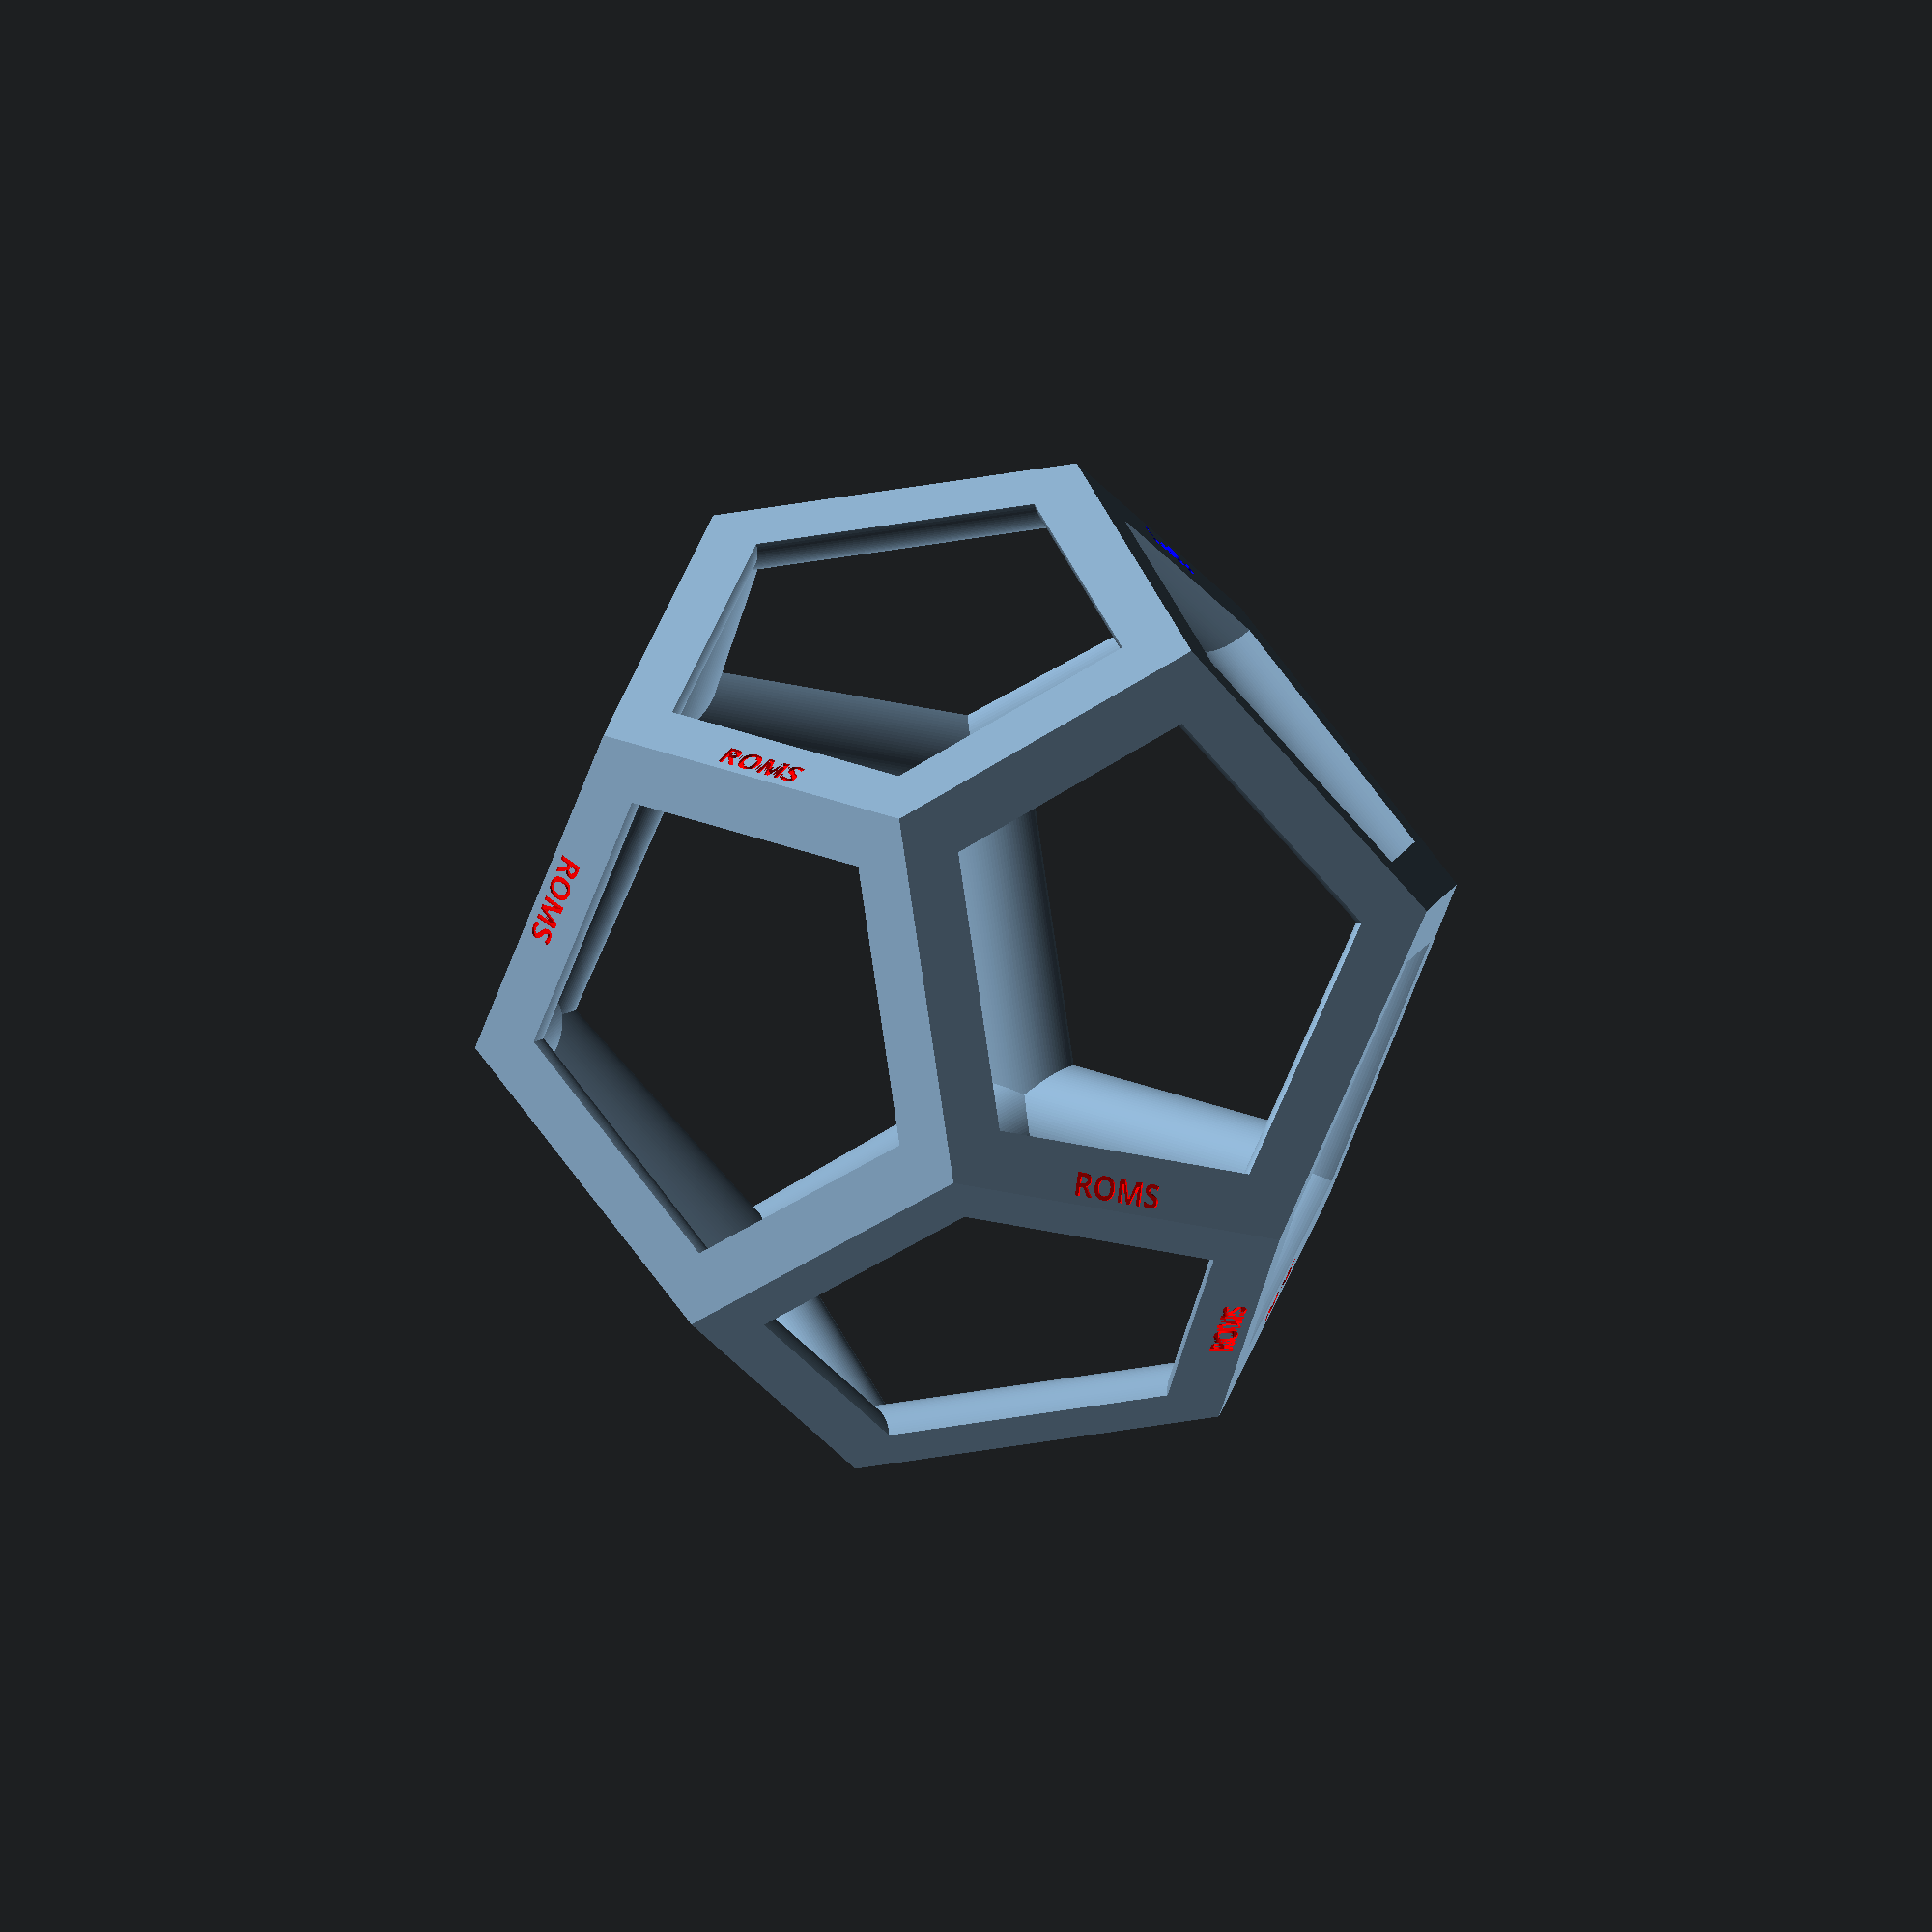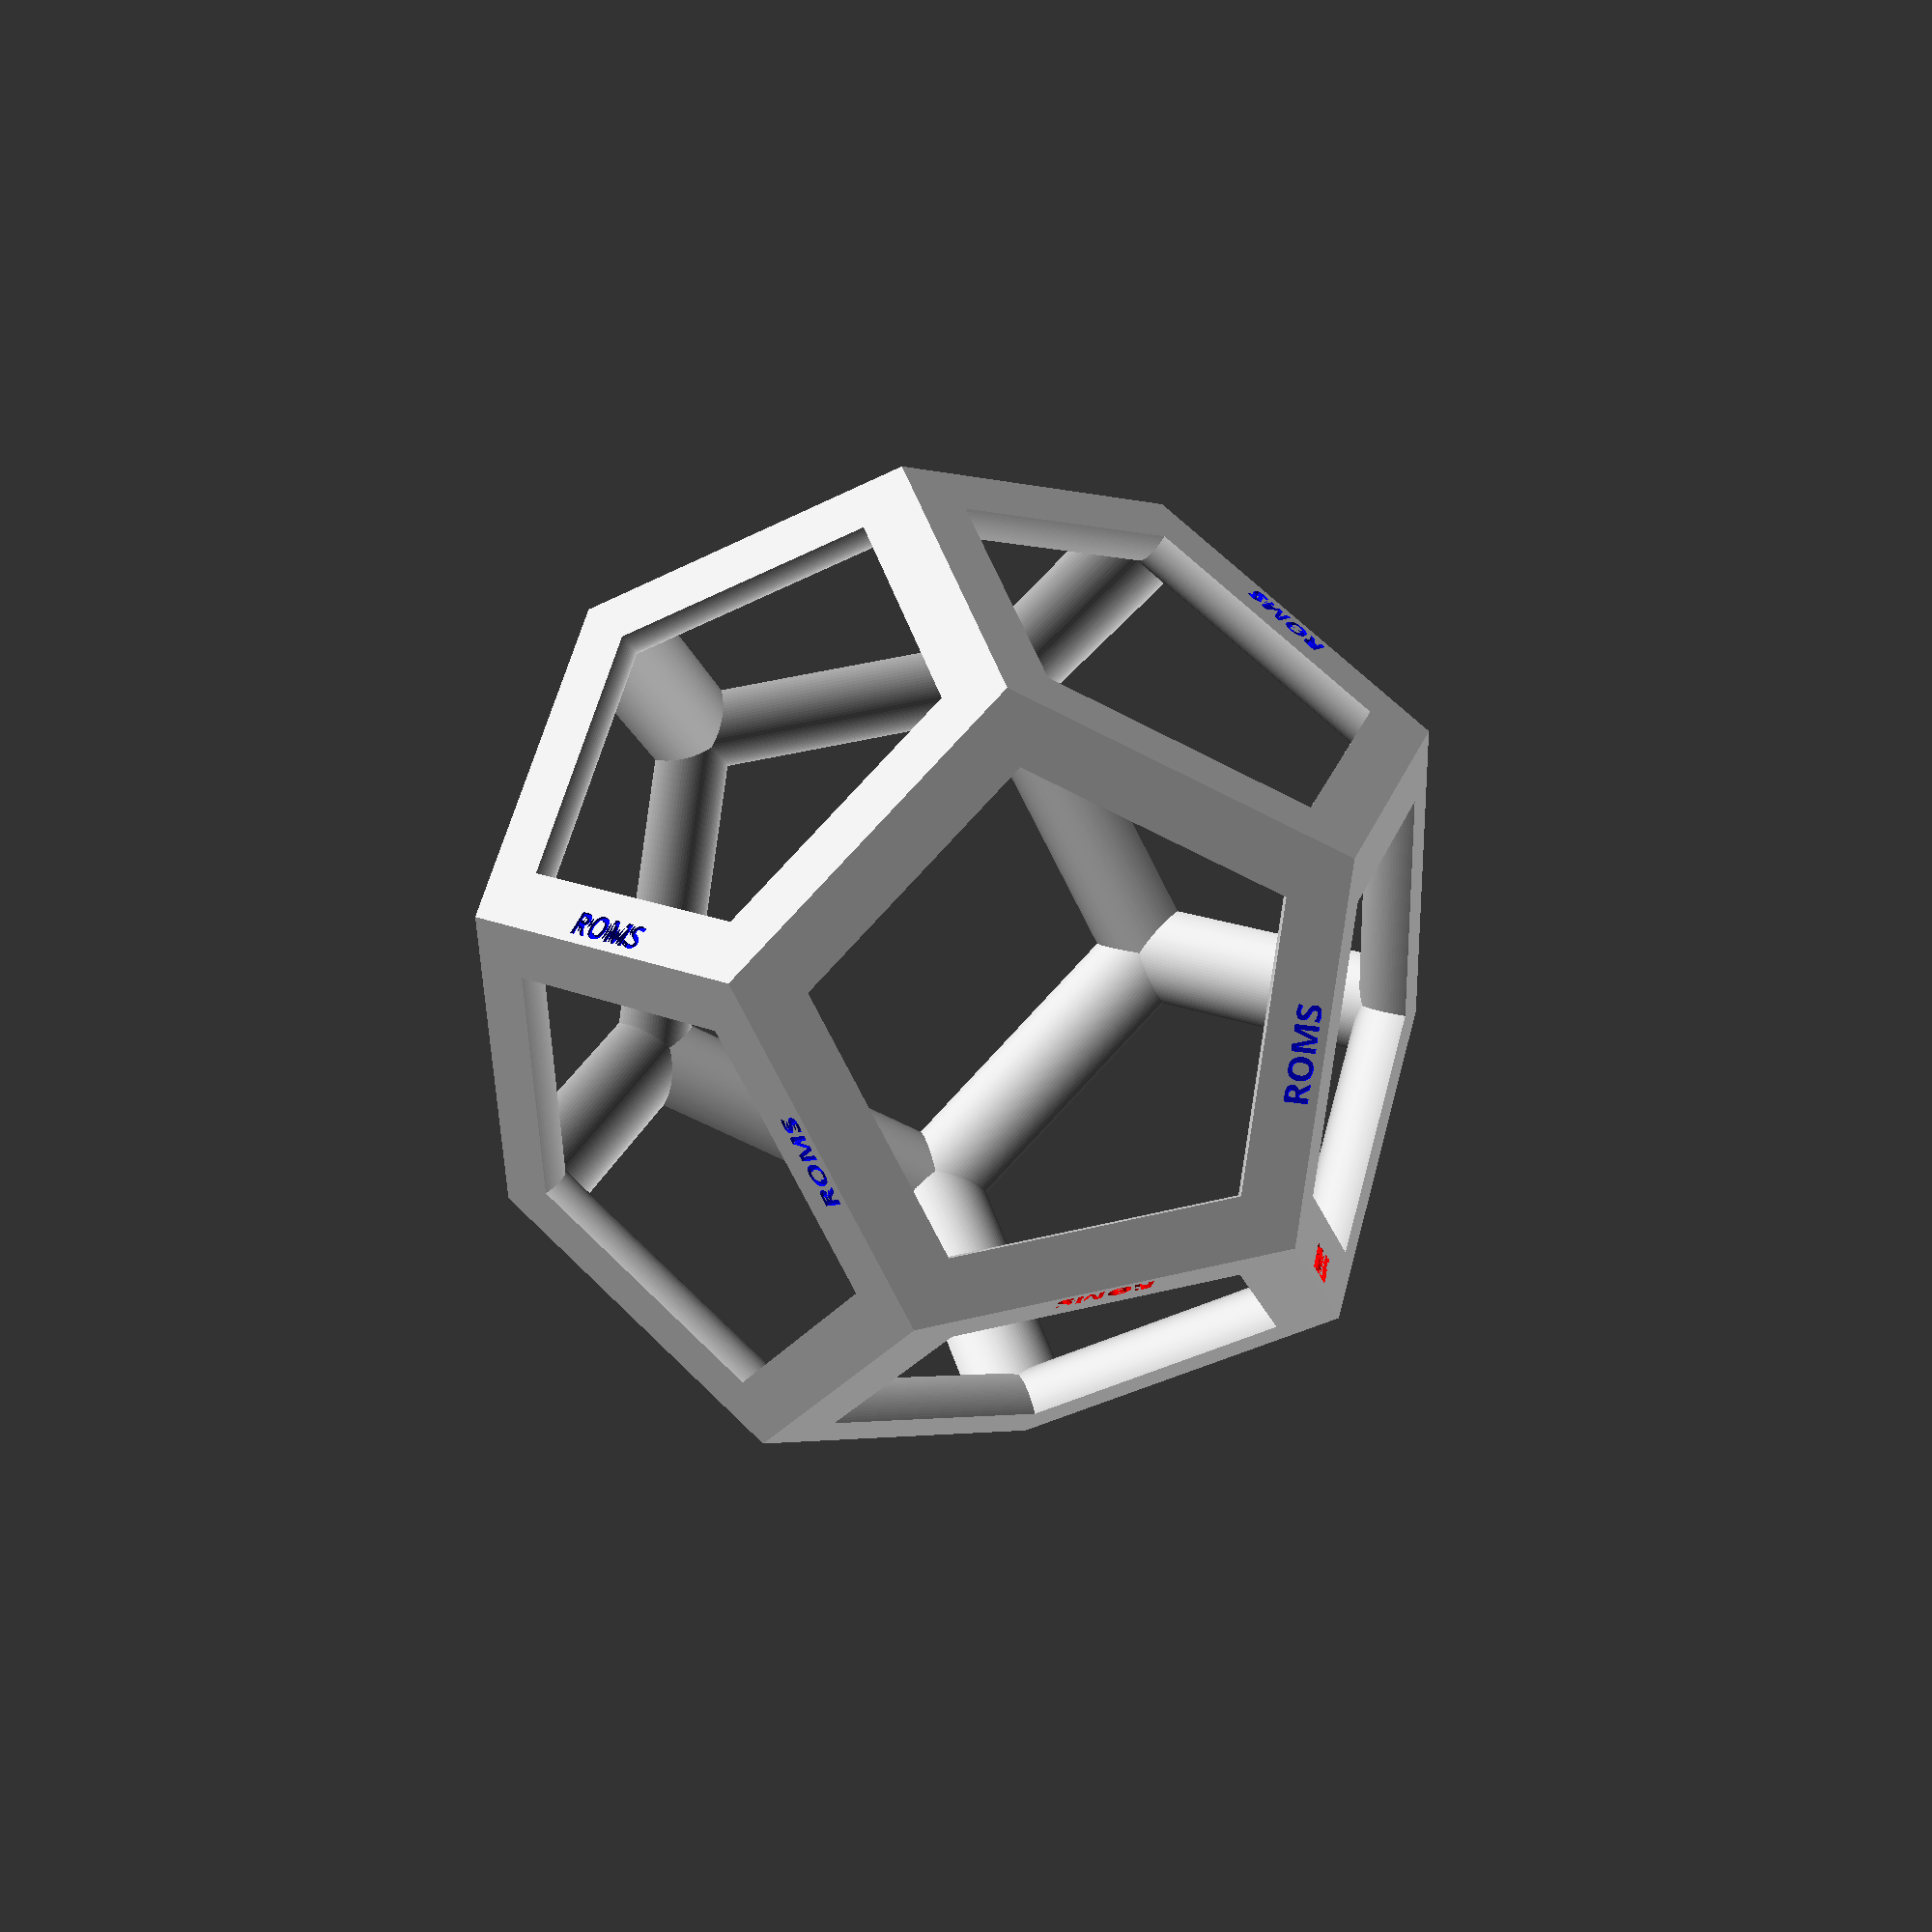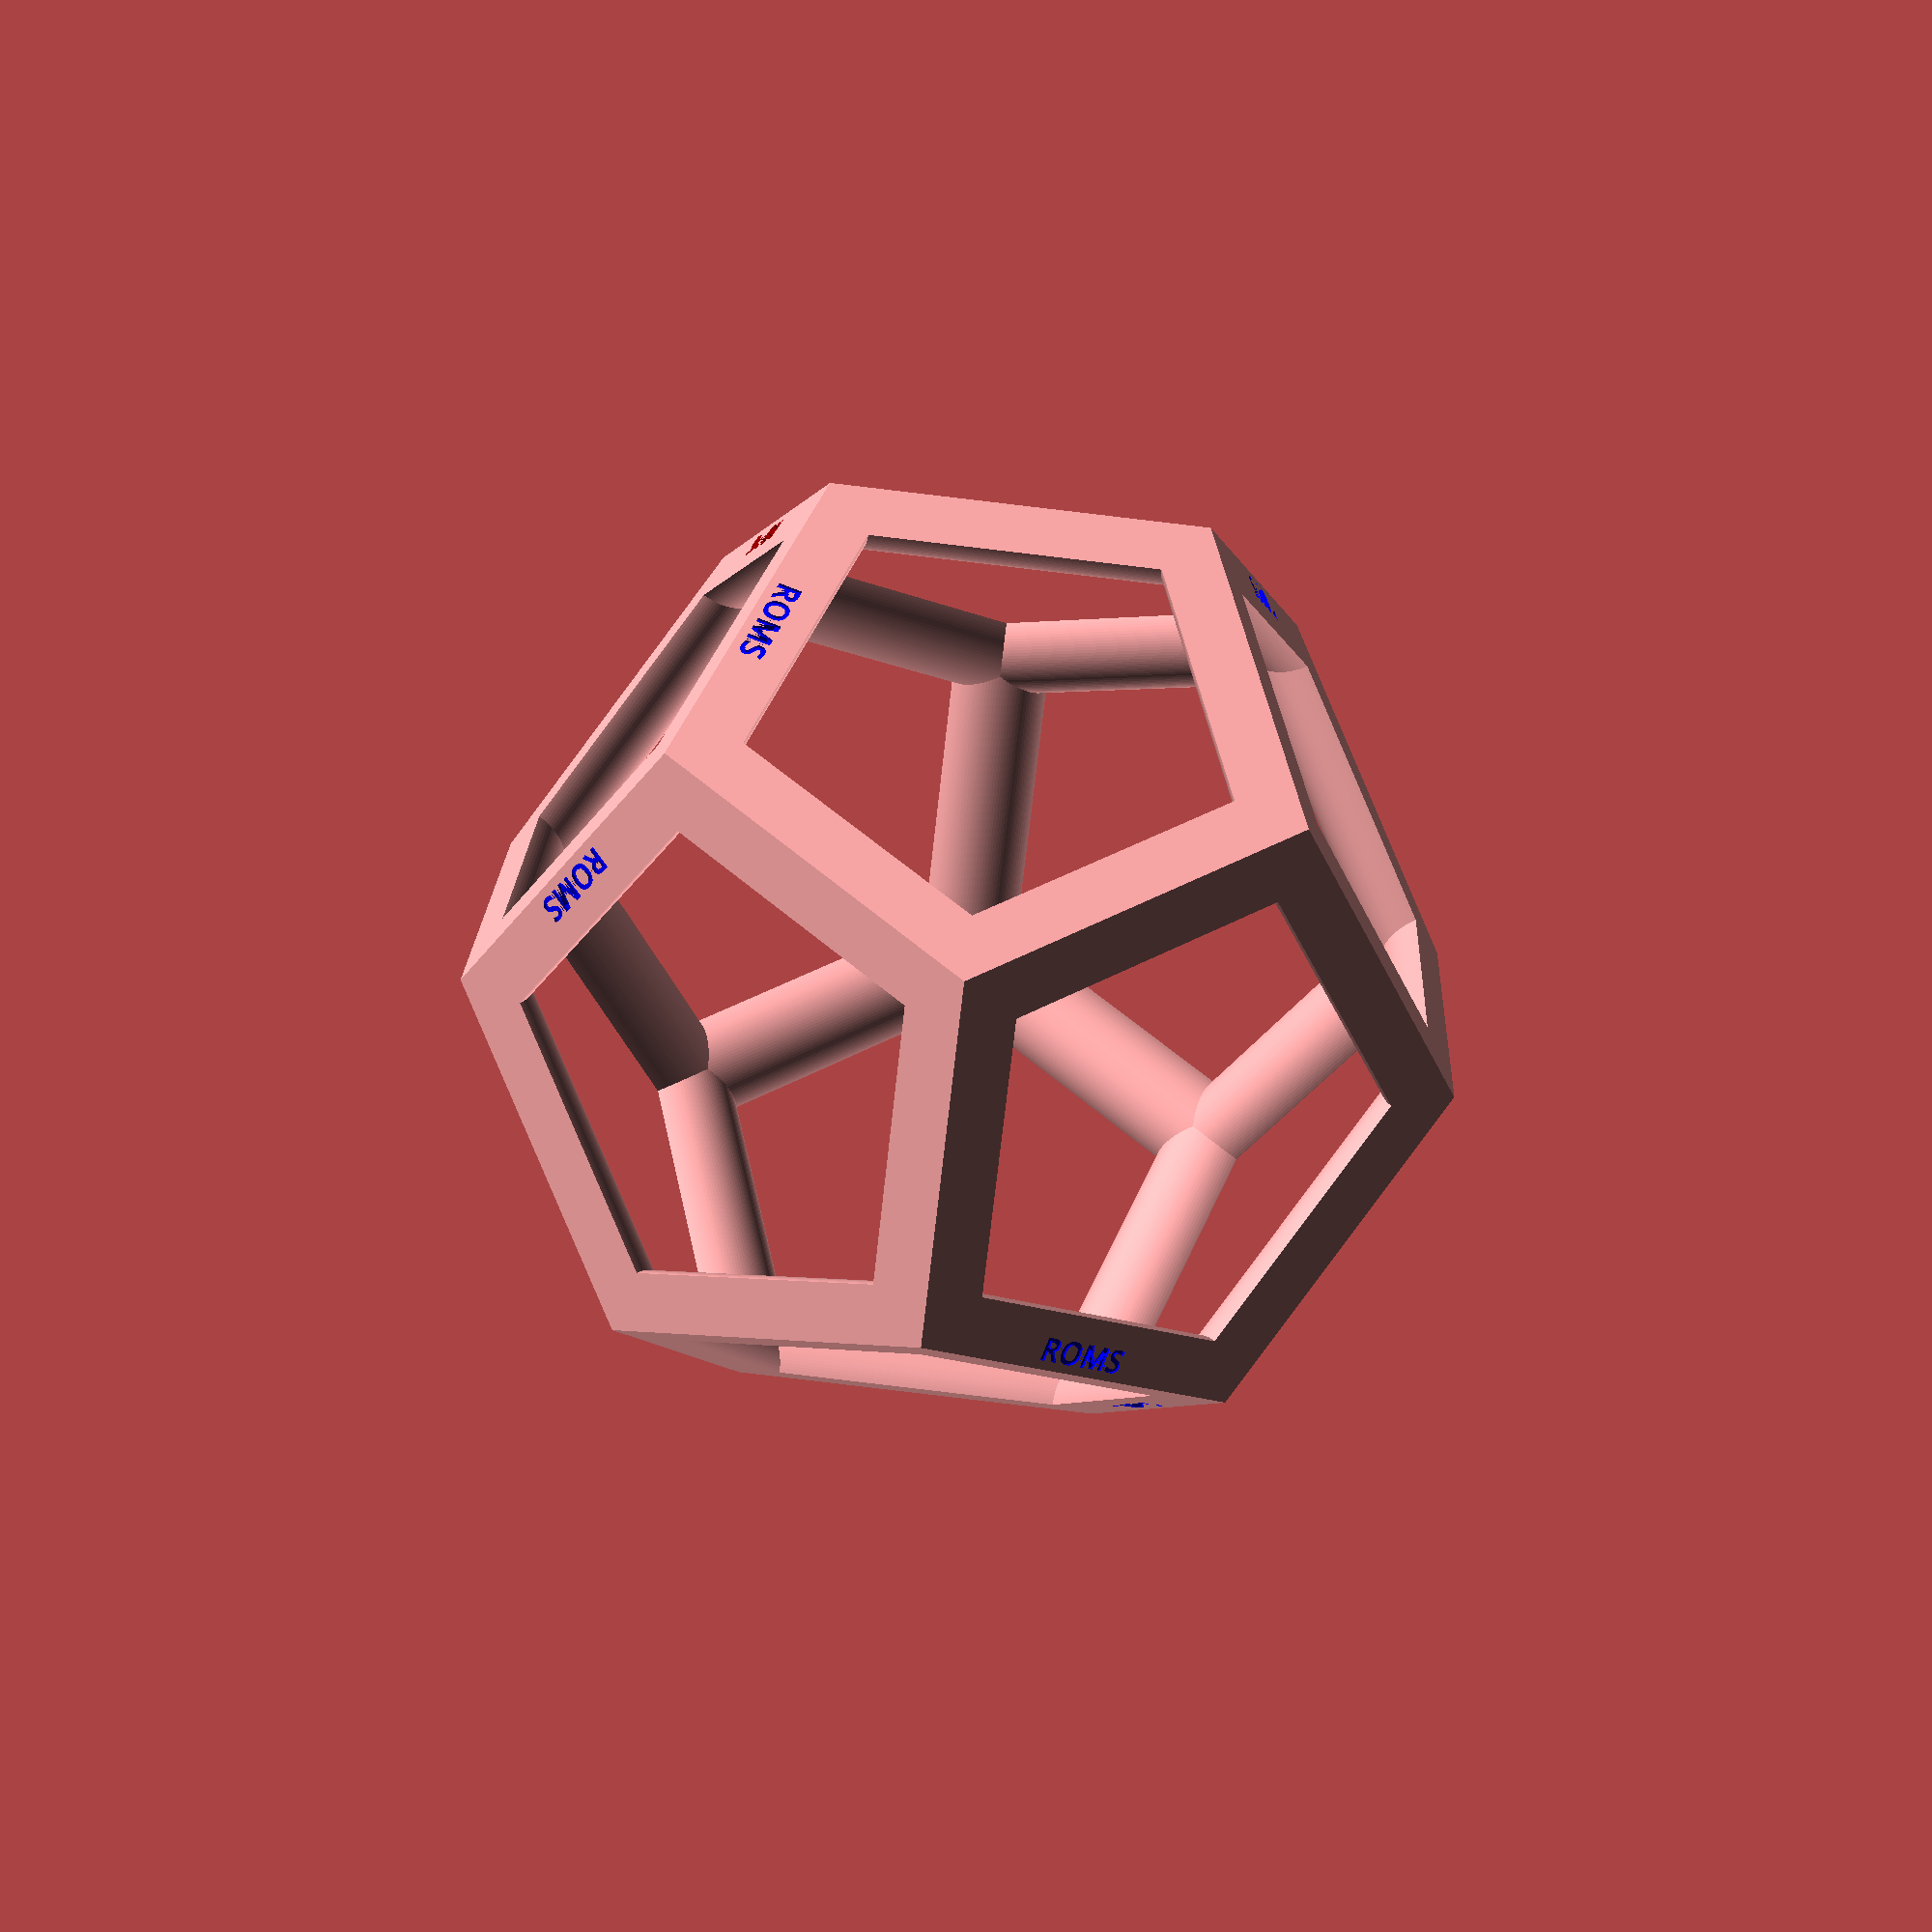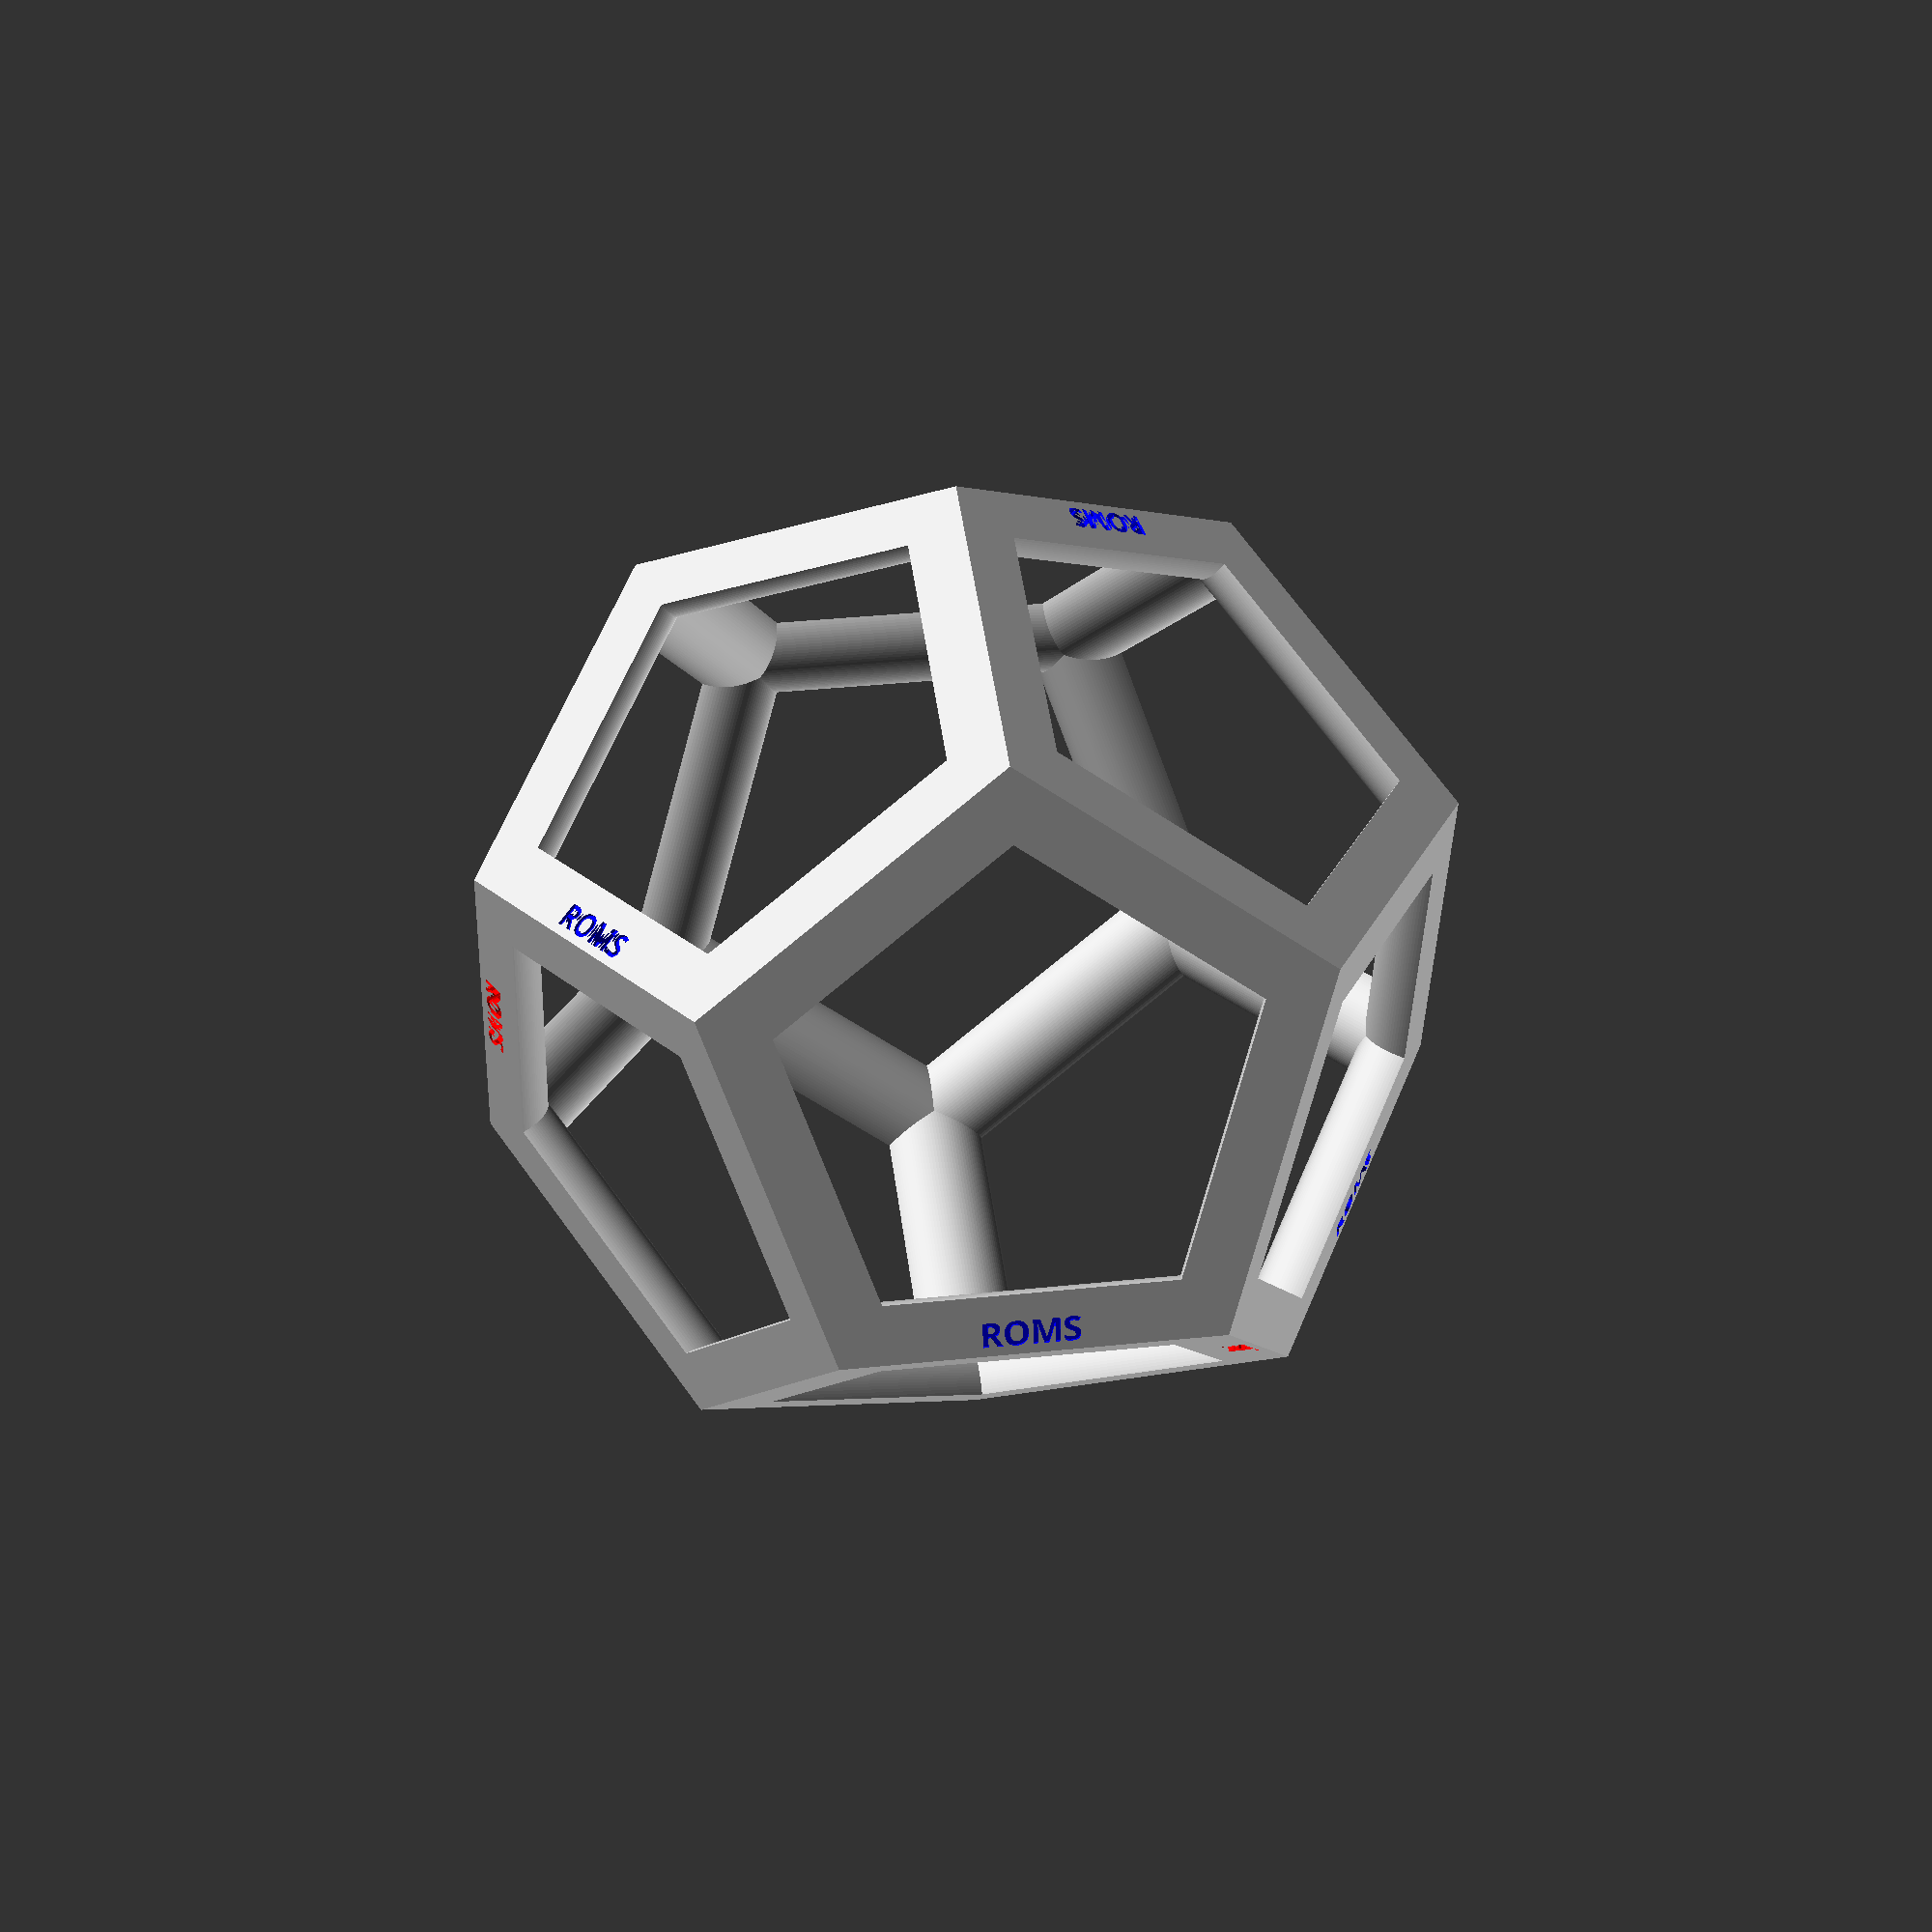
<openscad>
h = 0.5*(sqrt(5)-1); // dodecahedron

VR = 0.2; // vertex radius
RT = 0.2; // rod thickness
textstr="ROMS"; 

$fn=120;

//Dodecahedron
C = [ [1,1,1],[1,1,-1],[1,-1,1],[1,-1,-1], [-1,1,1],[-1,1,-1],[-1,-1,1],[-1,-1,-1], [0,1+h,1-h*h], [0,1+h,-1+h*h],  [0,-1-h,1-h*h], [0,-1-h,-1+h*h], [1+h,1-h*h,0], [1+h,-1+h*h,0],  [-1-h,1-h*h,0], [-1-h,-1+h*h,0], [1-h*h,0,1+h], [-1+h*h,0,1+h],  [1-h*h,0,-1-h], [-1+h*h,0,-1-h] ];

FL = [[0, 12, 1, 9, 8], [0, 16, 17, 4, 8], [0, 16, 2, 13, 12], [1, 18, 19, 5, 9], [1, 18, 3, 13, 12], [2, 13, 3, 11, 10], [2, 16, 17, 6, 10], [3, 18, 19, 7, 11], [4, 14, 5, 9, 8], [4, 17, 6, 15, 14], [5, 19, 7, 15, 14], [6, 15, 7, 11, 10]];

// minimum distance between vertices
DM = [ for ( i = [0:len(C)-2] ) for ( j = [i+1:len(C)-1] )
    sqrt((C[i]-C[j])*(C[i]-C[j])) ];
minD = min(DM)+0.1;

// edge list
EL = [for ( i = [0:len(C)-2] ) for ( j = [i+1:len(C)-1]) 
    if (sqrt( (C[i]-C[j])*(C[i]-C[j])) < minD ) [ i, j ]
        ];

difference() {
    intersection(){    
    union(){
    // RODS
    for ( i = [0:len(C)-2] ) for ( j = [i+1:len(C)-1]) {
    V = C[i]-C[j];
    if (sqrt(V*V) < minD ) {
            rod(C[i], C[j], RT);
    }
    }
    // SPHERES
    for ( i = [0:len(C)-1] )
    {  if (i < 8)  color([0.5,0.5,0.5]) translate(C[i]) sphere(r=VR);
      else translate(C[i]) sphere(r=VR);    }
    }
    hull() 
    // Dodecahedron
    polyhedron(points=[[1.0, 1.0, 1.0], [1.0, 1.0, -1.0], [1.0, -1.0, 1.0], [1.0, -1.0, -1.0], [-1.0, 1.0, 1.0], [-1.0, 1.0, -1.0], [-1.0, -1.0, 1.0], [-1.0, -1.0, -1.0], [0.0, 1.618033988749895, 0.6180339887498948], [0.0, 1.618033988749895, -0.6180339887498948], [0.0, -1.618033988749895, 0.6180339887498948], [0.0, -1.618033988749895, -0.6180339887498948], [1.618033988749895, 0.6180339887498948, 0.0], [1.618033988749895, -0.6180339887498948, 0.0], [-1.618033988749895, 0.6180339887498948, 0.0], [-1.618033988749895, -0.6180339887498948, 0.0], [0.6180339887498948, 0.0, 1.618033988749895], [-0.6180339887498948, 0.0, 1.618033988749895], [0.6180339887498948, 0.0, -1.618033988749895], [-0.6180339887498948, 0.0, -1.618033988749895]], faces=[[0, 12, 1, 9, 8], [0, 16, 17, 4, 8], [0, 16, 2, 13, 12], [1, 18, 19, 5, 9], [1, 18, 3, 13, 12], [2, 13, 3, 11, 10], [2, 16, 17, 6, 10], [3, 18, 19, 7, 11], [4, 14, 5, 9, 8], [4, 17, 6, 15, 14], [5, 19, 7, 15, 14], [6, 15, 7, 11, 10]]);
    }
text_corner(0, 2, 1, 0, "red");
text_corner(1, 0, 1, 2, "red");
text_corner(2, 2, 1, 0, "red");
text_corner(3, 2, 1, 0, "red");
text_corner(4, 0, 1, 2, "red");
text_corner(5, 0, 1, 2, "blue");
text_corner(6, 2, 1, 0, "blue");
text_corner(7, 0, 1, 2, "blue");
text_corner(8, 0, 1, 2, "blue");
text_corner(9, 0, 1, 2, "blue");
text_corner(10, 2, 1, 0, "blue");
text_corner(11, 2, 1, 0, "blue");
    
}

function vij(f, i,j) = C[FL[f][i]]-C[FL[f][j]];
function dot(v1,v2) = v1[0]*v2[0]+v1[1]*v2[1]+v1[2]*v2[2];
function transpose_3(m) = [[m[0][0],m[1][0],m[2][0]],[m[0][1],m[1][1],m[2][1]],[m[0][2],m[1][2],m[2][2]]];


module text_corner(f, i,j,k, COL) {
    V1 = vij(f, i,j)/norm(vij(f, i,j));
    V2a = vij(f, i,k) - dot(vij(f, i,k),V1)*V1;
    V2 = V2a/norm(V2a);
    V3 = cross(V1,V2);
    M = transpose_3([V1,V2,V3]);

    translate(C[FL[f][i]]) multmatrix(M)
    color(COL) rotate([180,0,0]) translate([-0.79,0.03,-0.01]) 
        linear_extrude(height=0.02) scale(0.9) text(textstr, 
        font="Berenis ADF Pro:style=Bold", size=0.09);
}


module rod(a, b, r) {
    dir = b-a;
    h   = norm(dir);
    if(dir[0] == 0 && dir[1] == 0) {
        if (a[2]<b[2])        translate(a) cylinder(r=r, h=h);
        else translate(b) cylinder(r=r, h=h);
    }
    else {
        w  = dir / h;
        u0 = cross(w, [0,0,1]);
        u  = u0 / norm(u0);
        v0 = cross(w, u);
        v  = v0 / norm(v0);
        multmatrix(m=[[u[0], v[0], w[0], a[0]],
                      [u[1], v[1], w[1], a[1]],
                      [u[2], v[2], w[2], a[2]],
                      [0,    0,    0,    1]])
        cylinder(r=r, h=h);
    }
}

</openscad>
<views>
elev=246.3 azim=292.7 roll=140.4 proj=o view=solid
elev=319.9 azim=181.5 roll=164.4 proj=p view=solid
elev=49.0 azim=296.0 roll=25.0 proj=p view=solid
elev=241.8 azim=225.1 roll=304.2 proj=p view=solid
</views>
